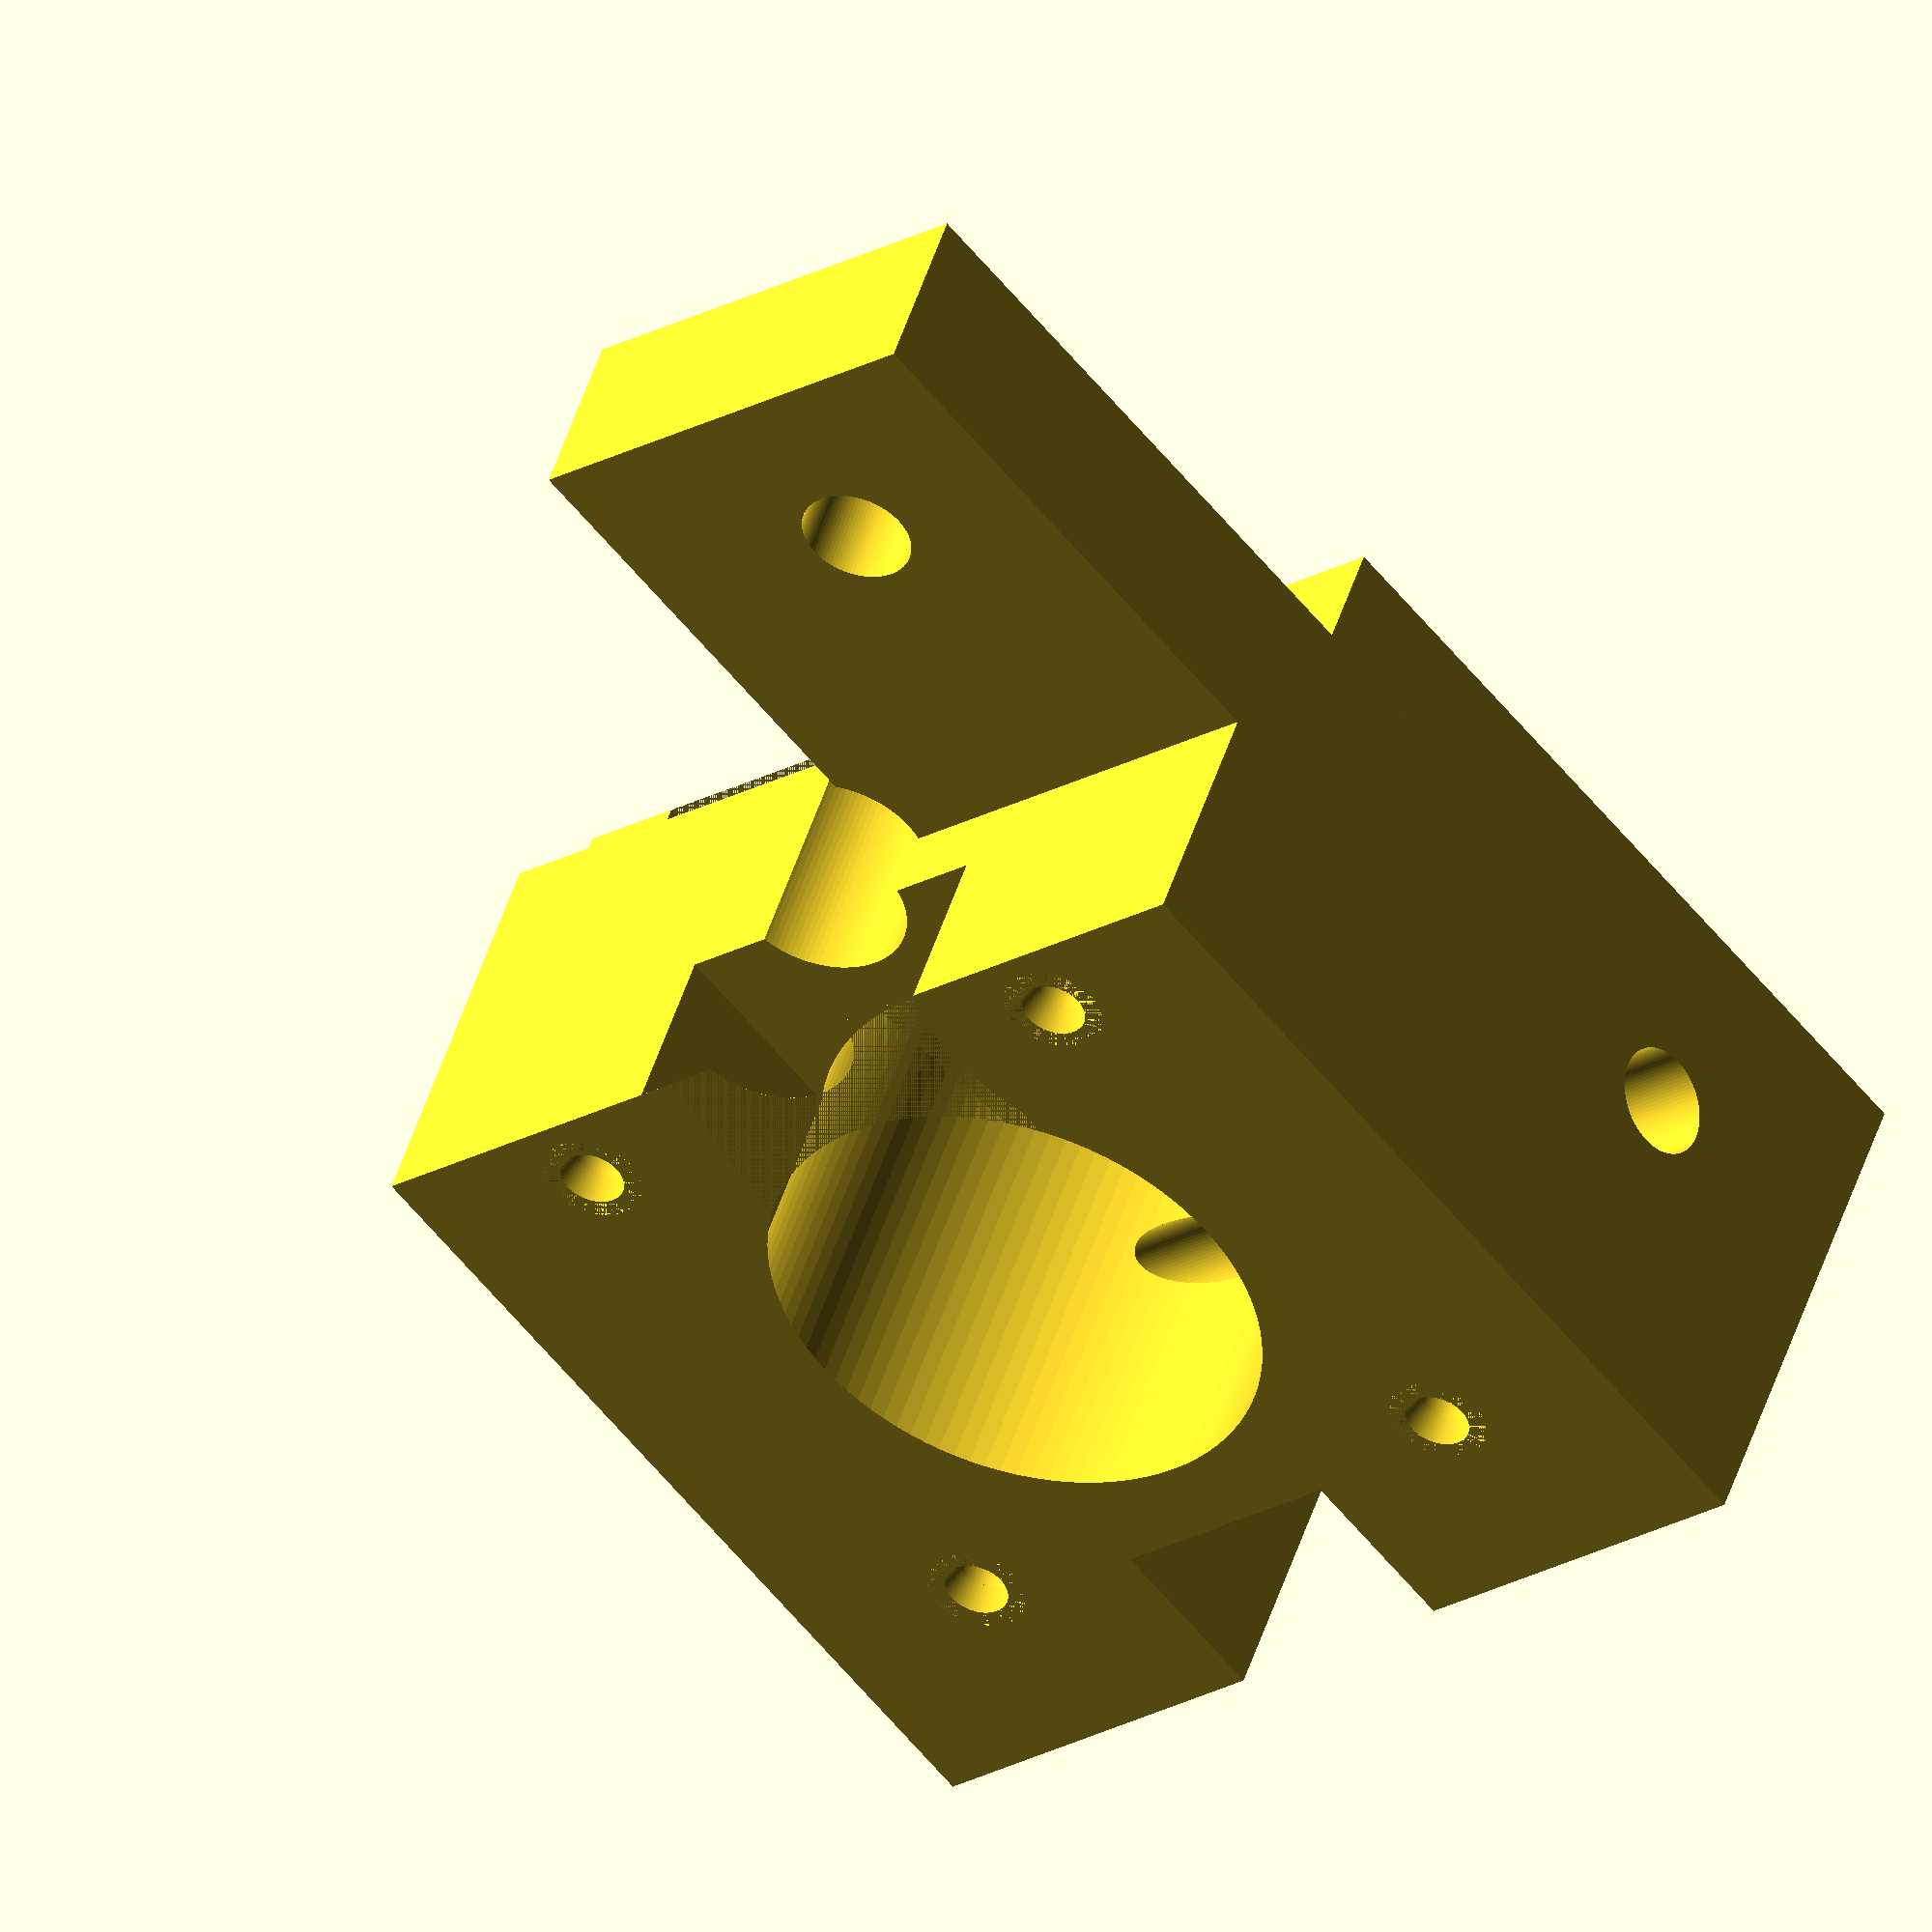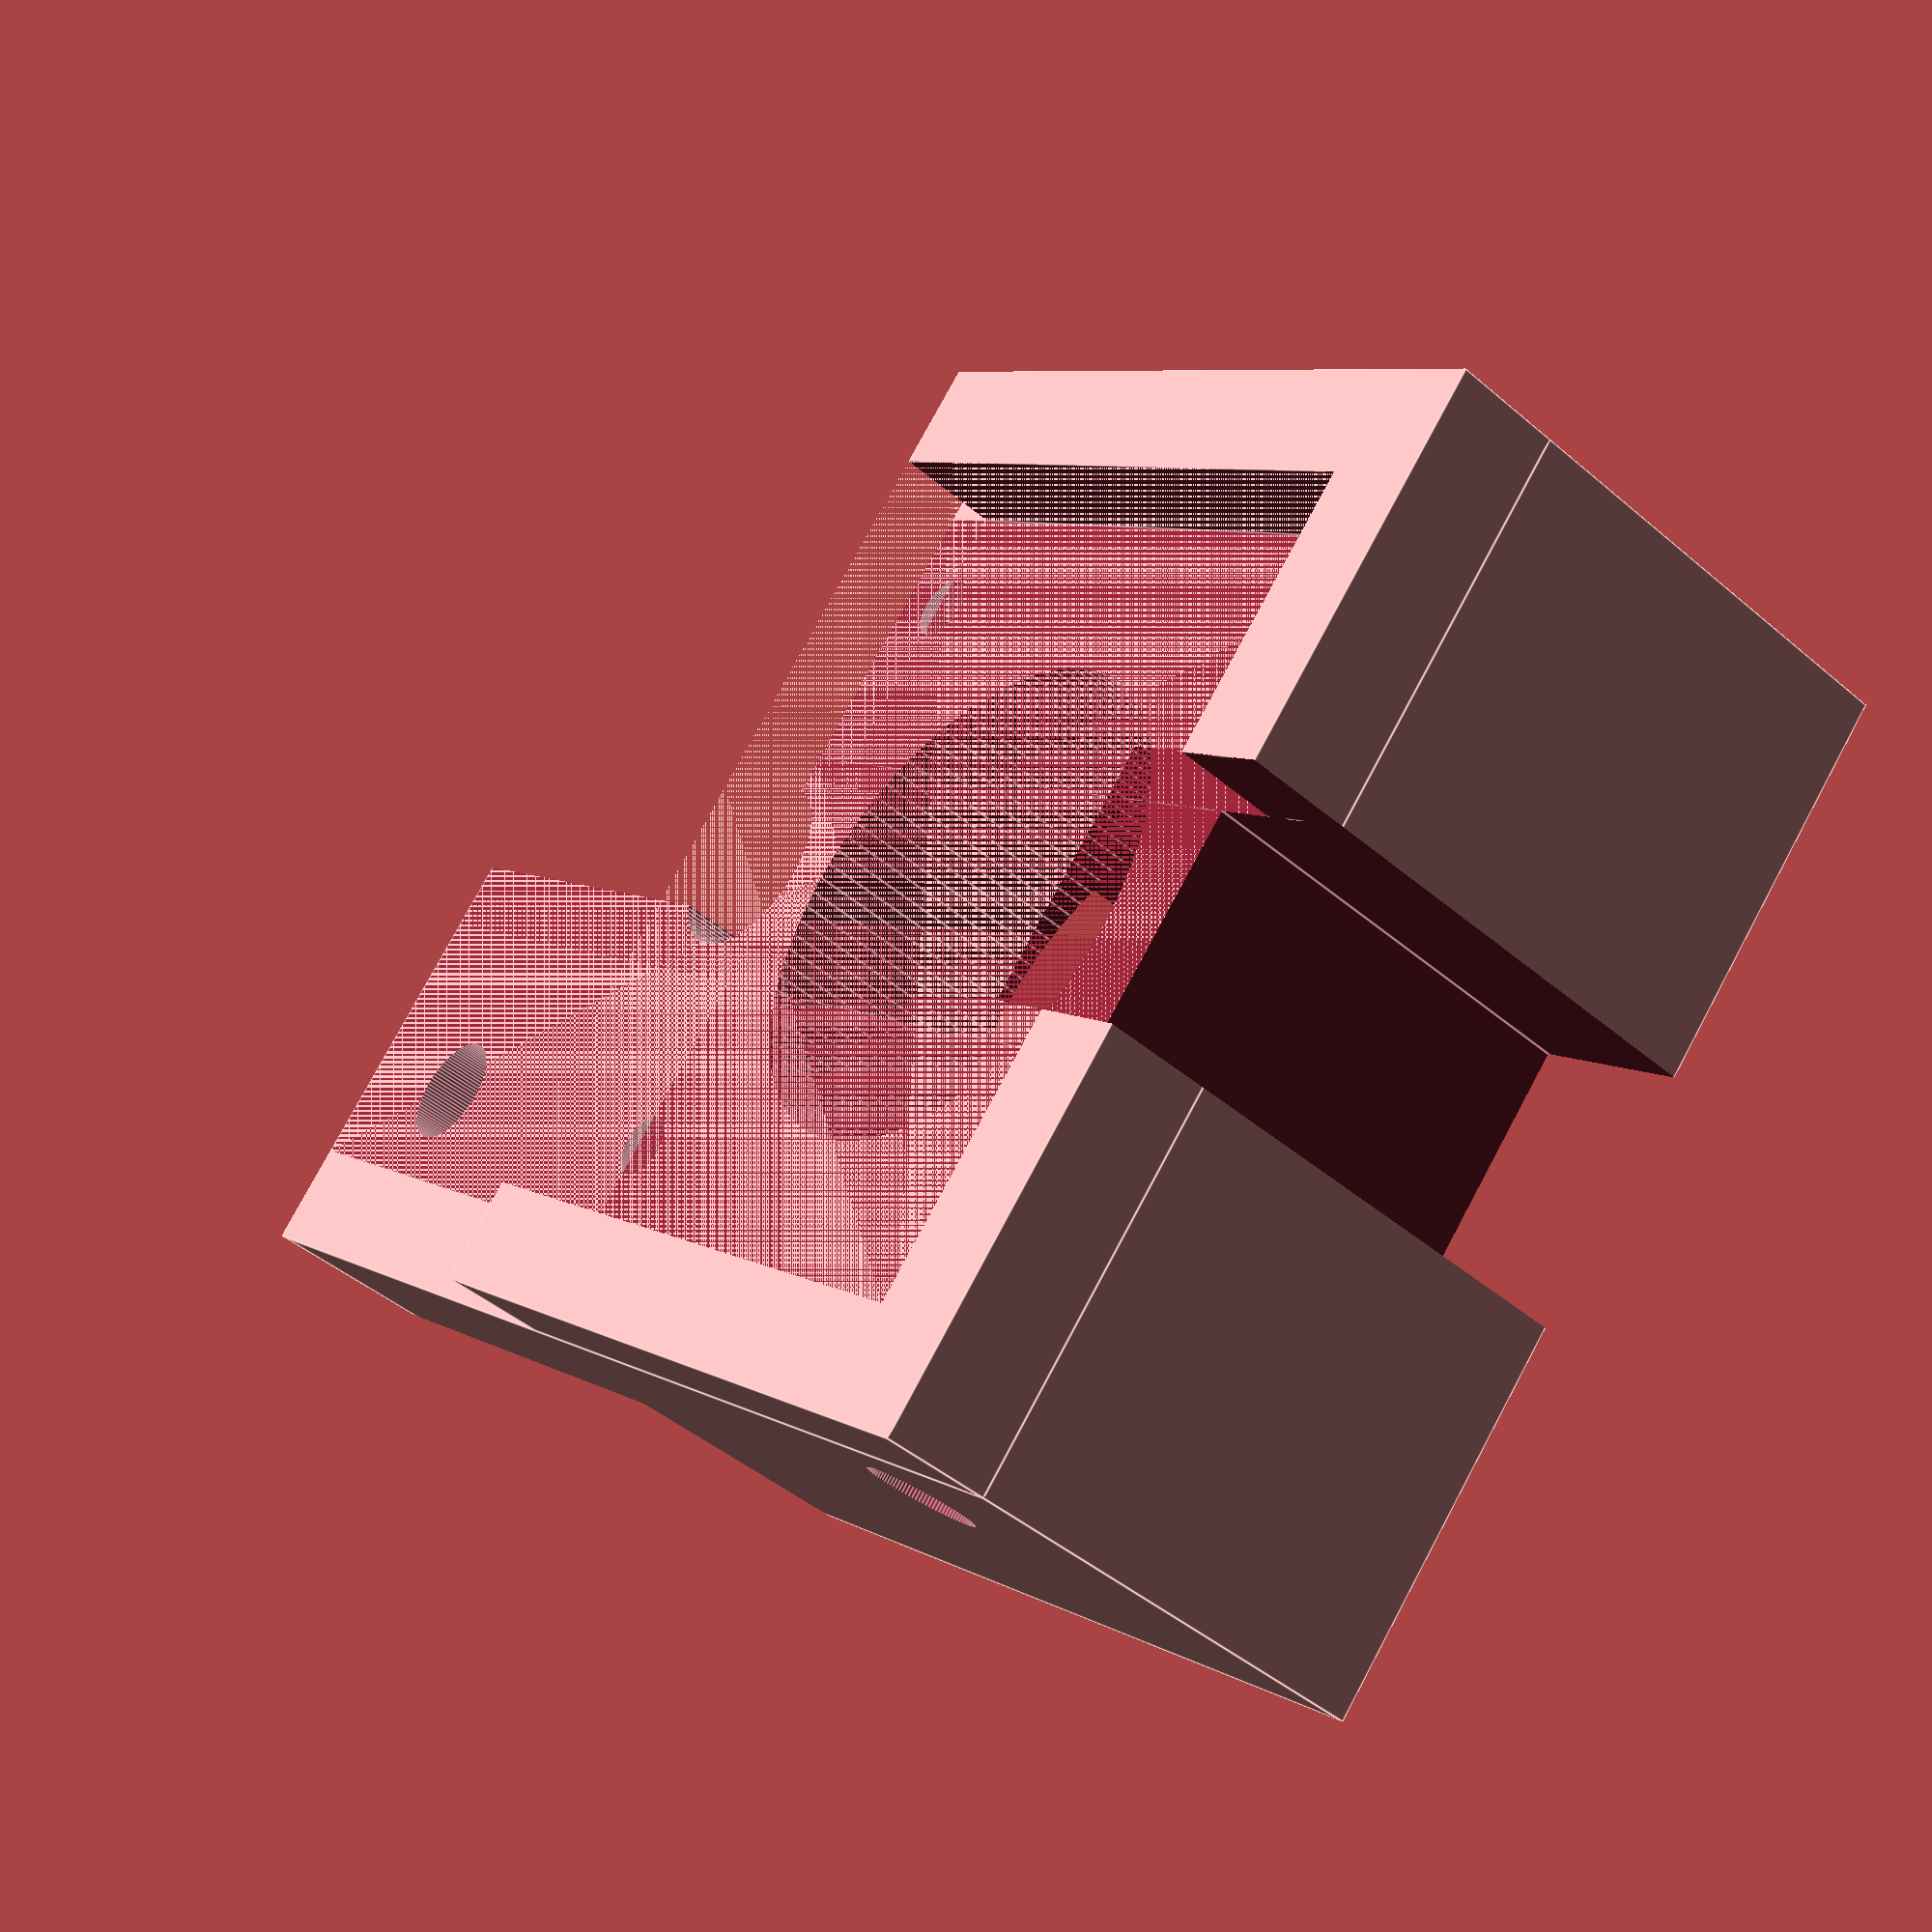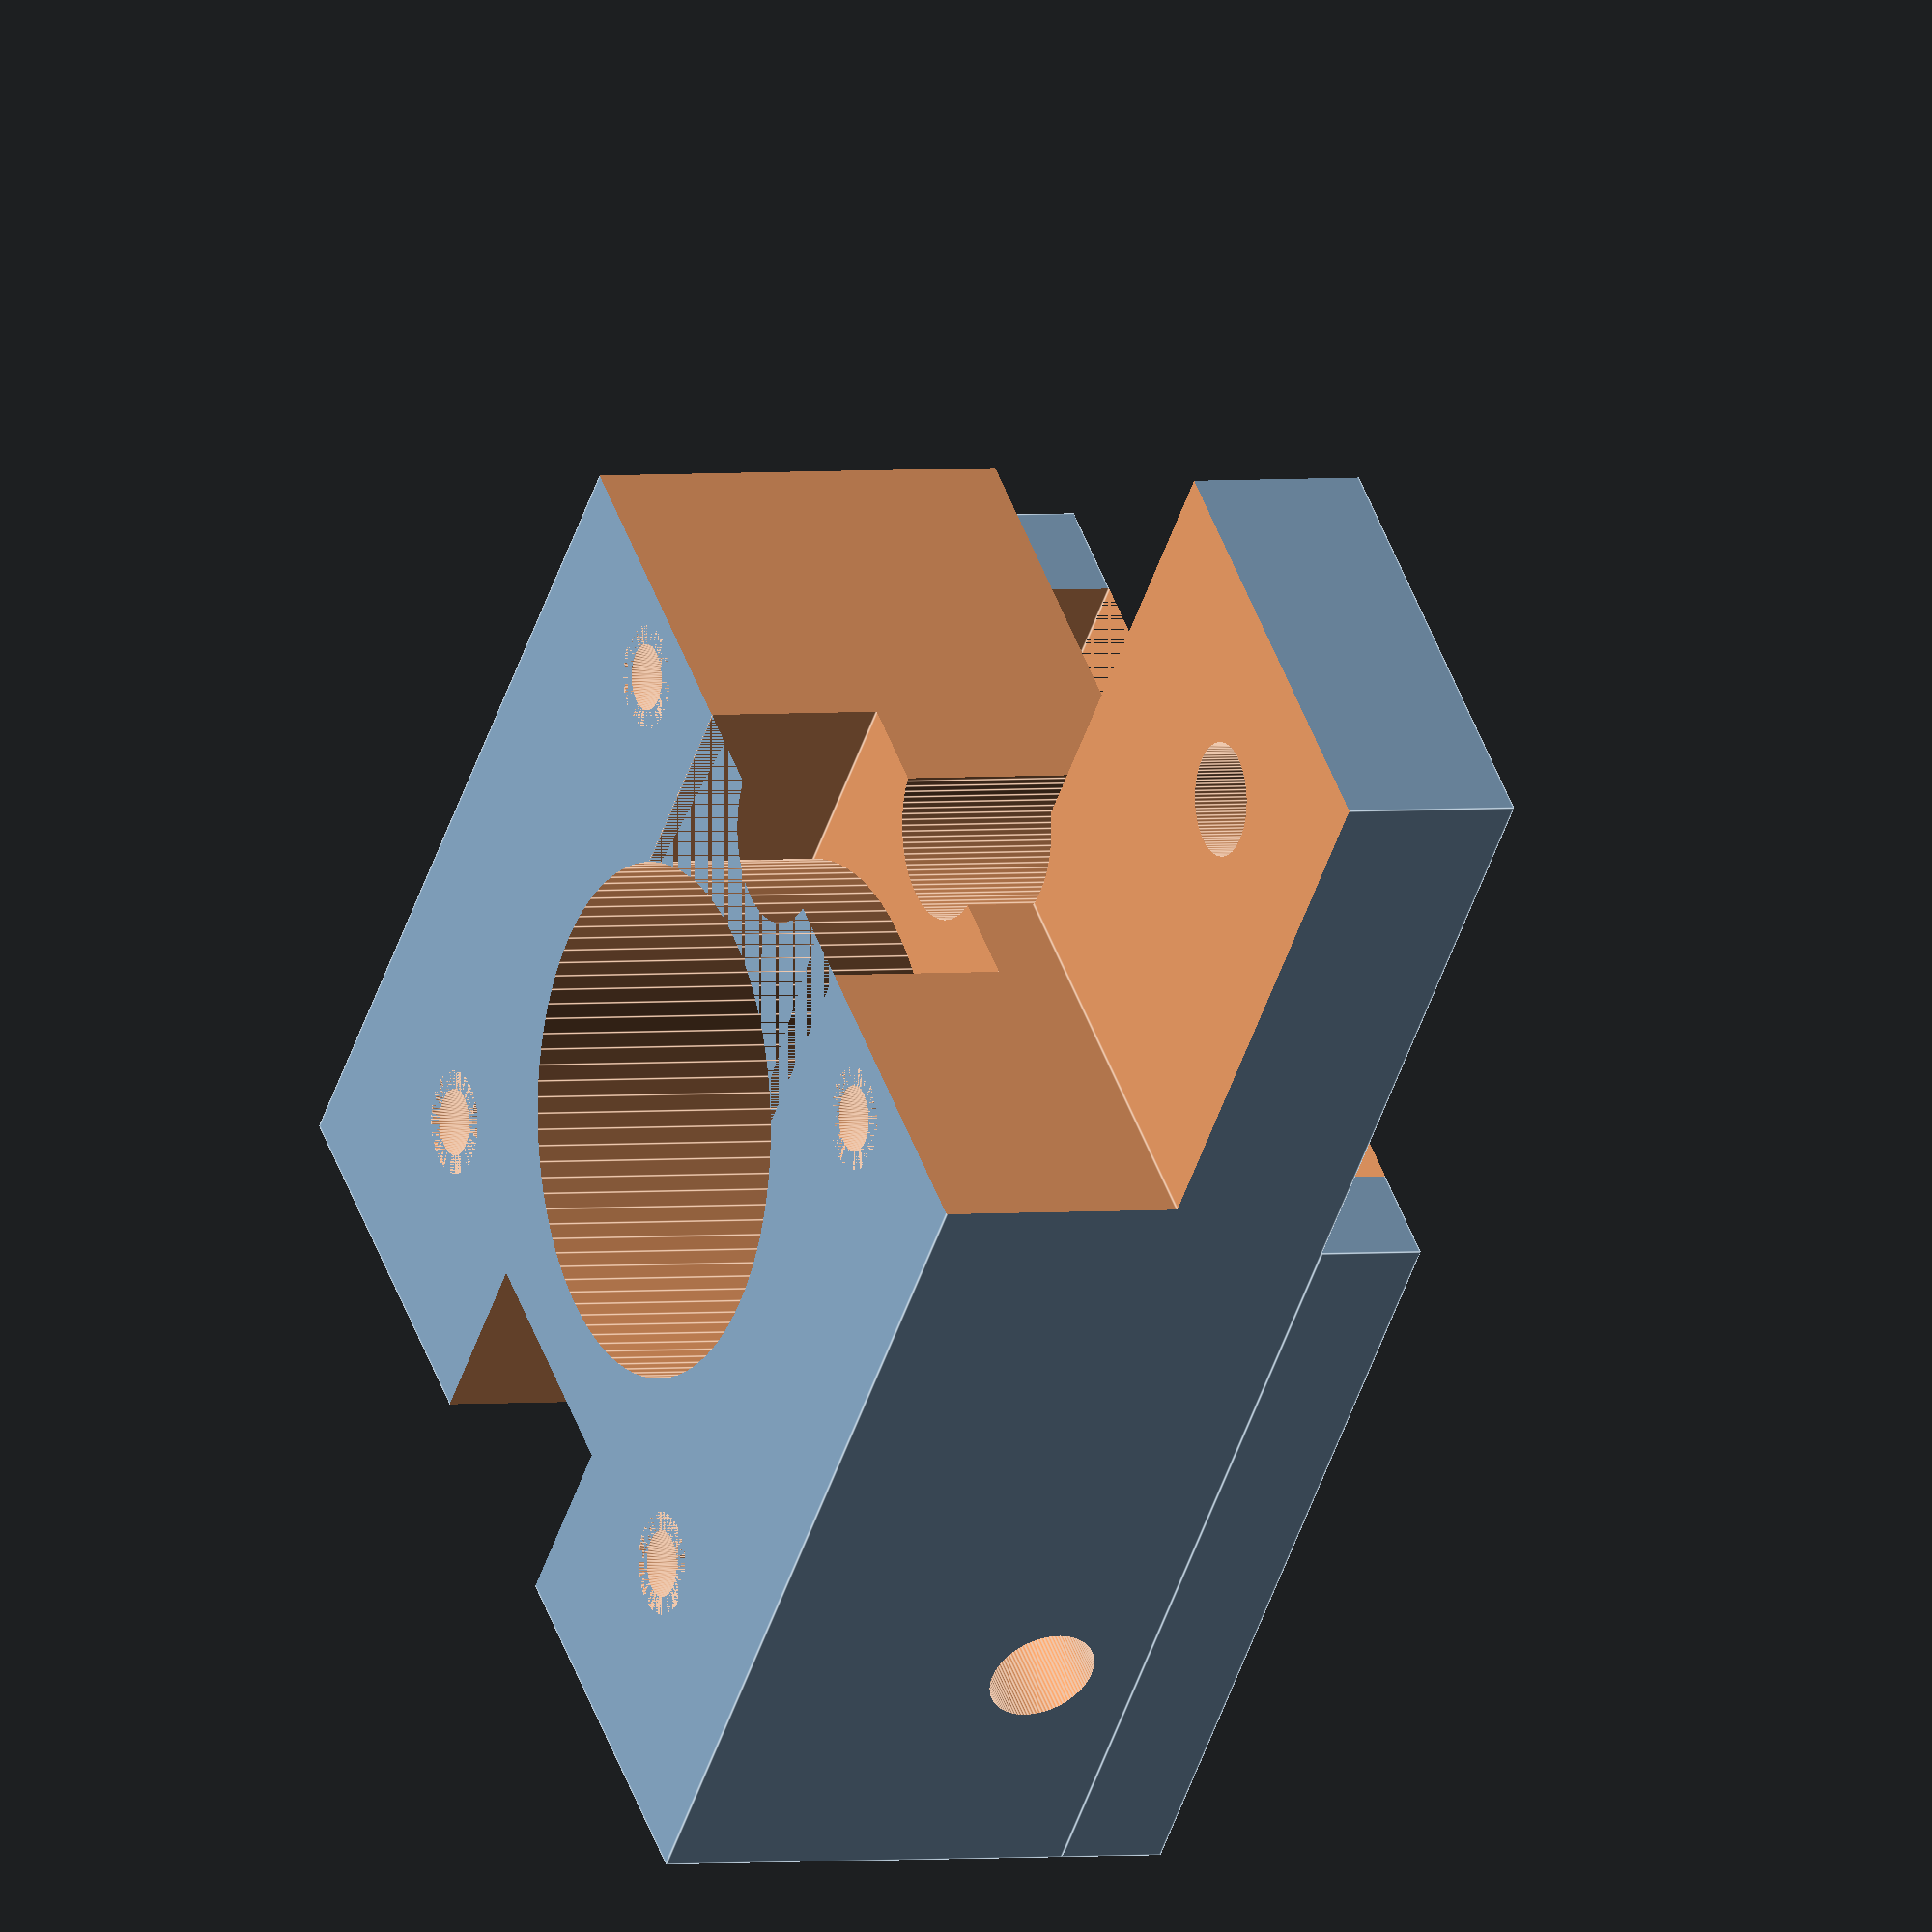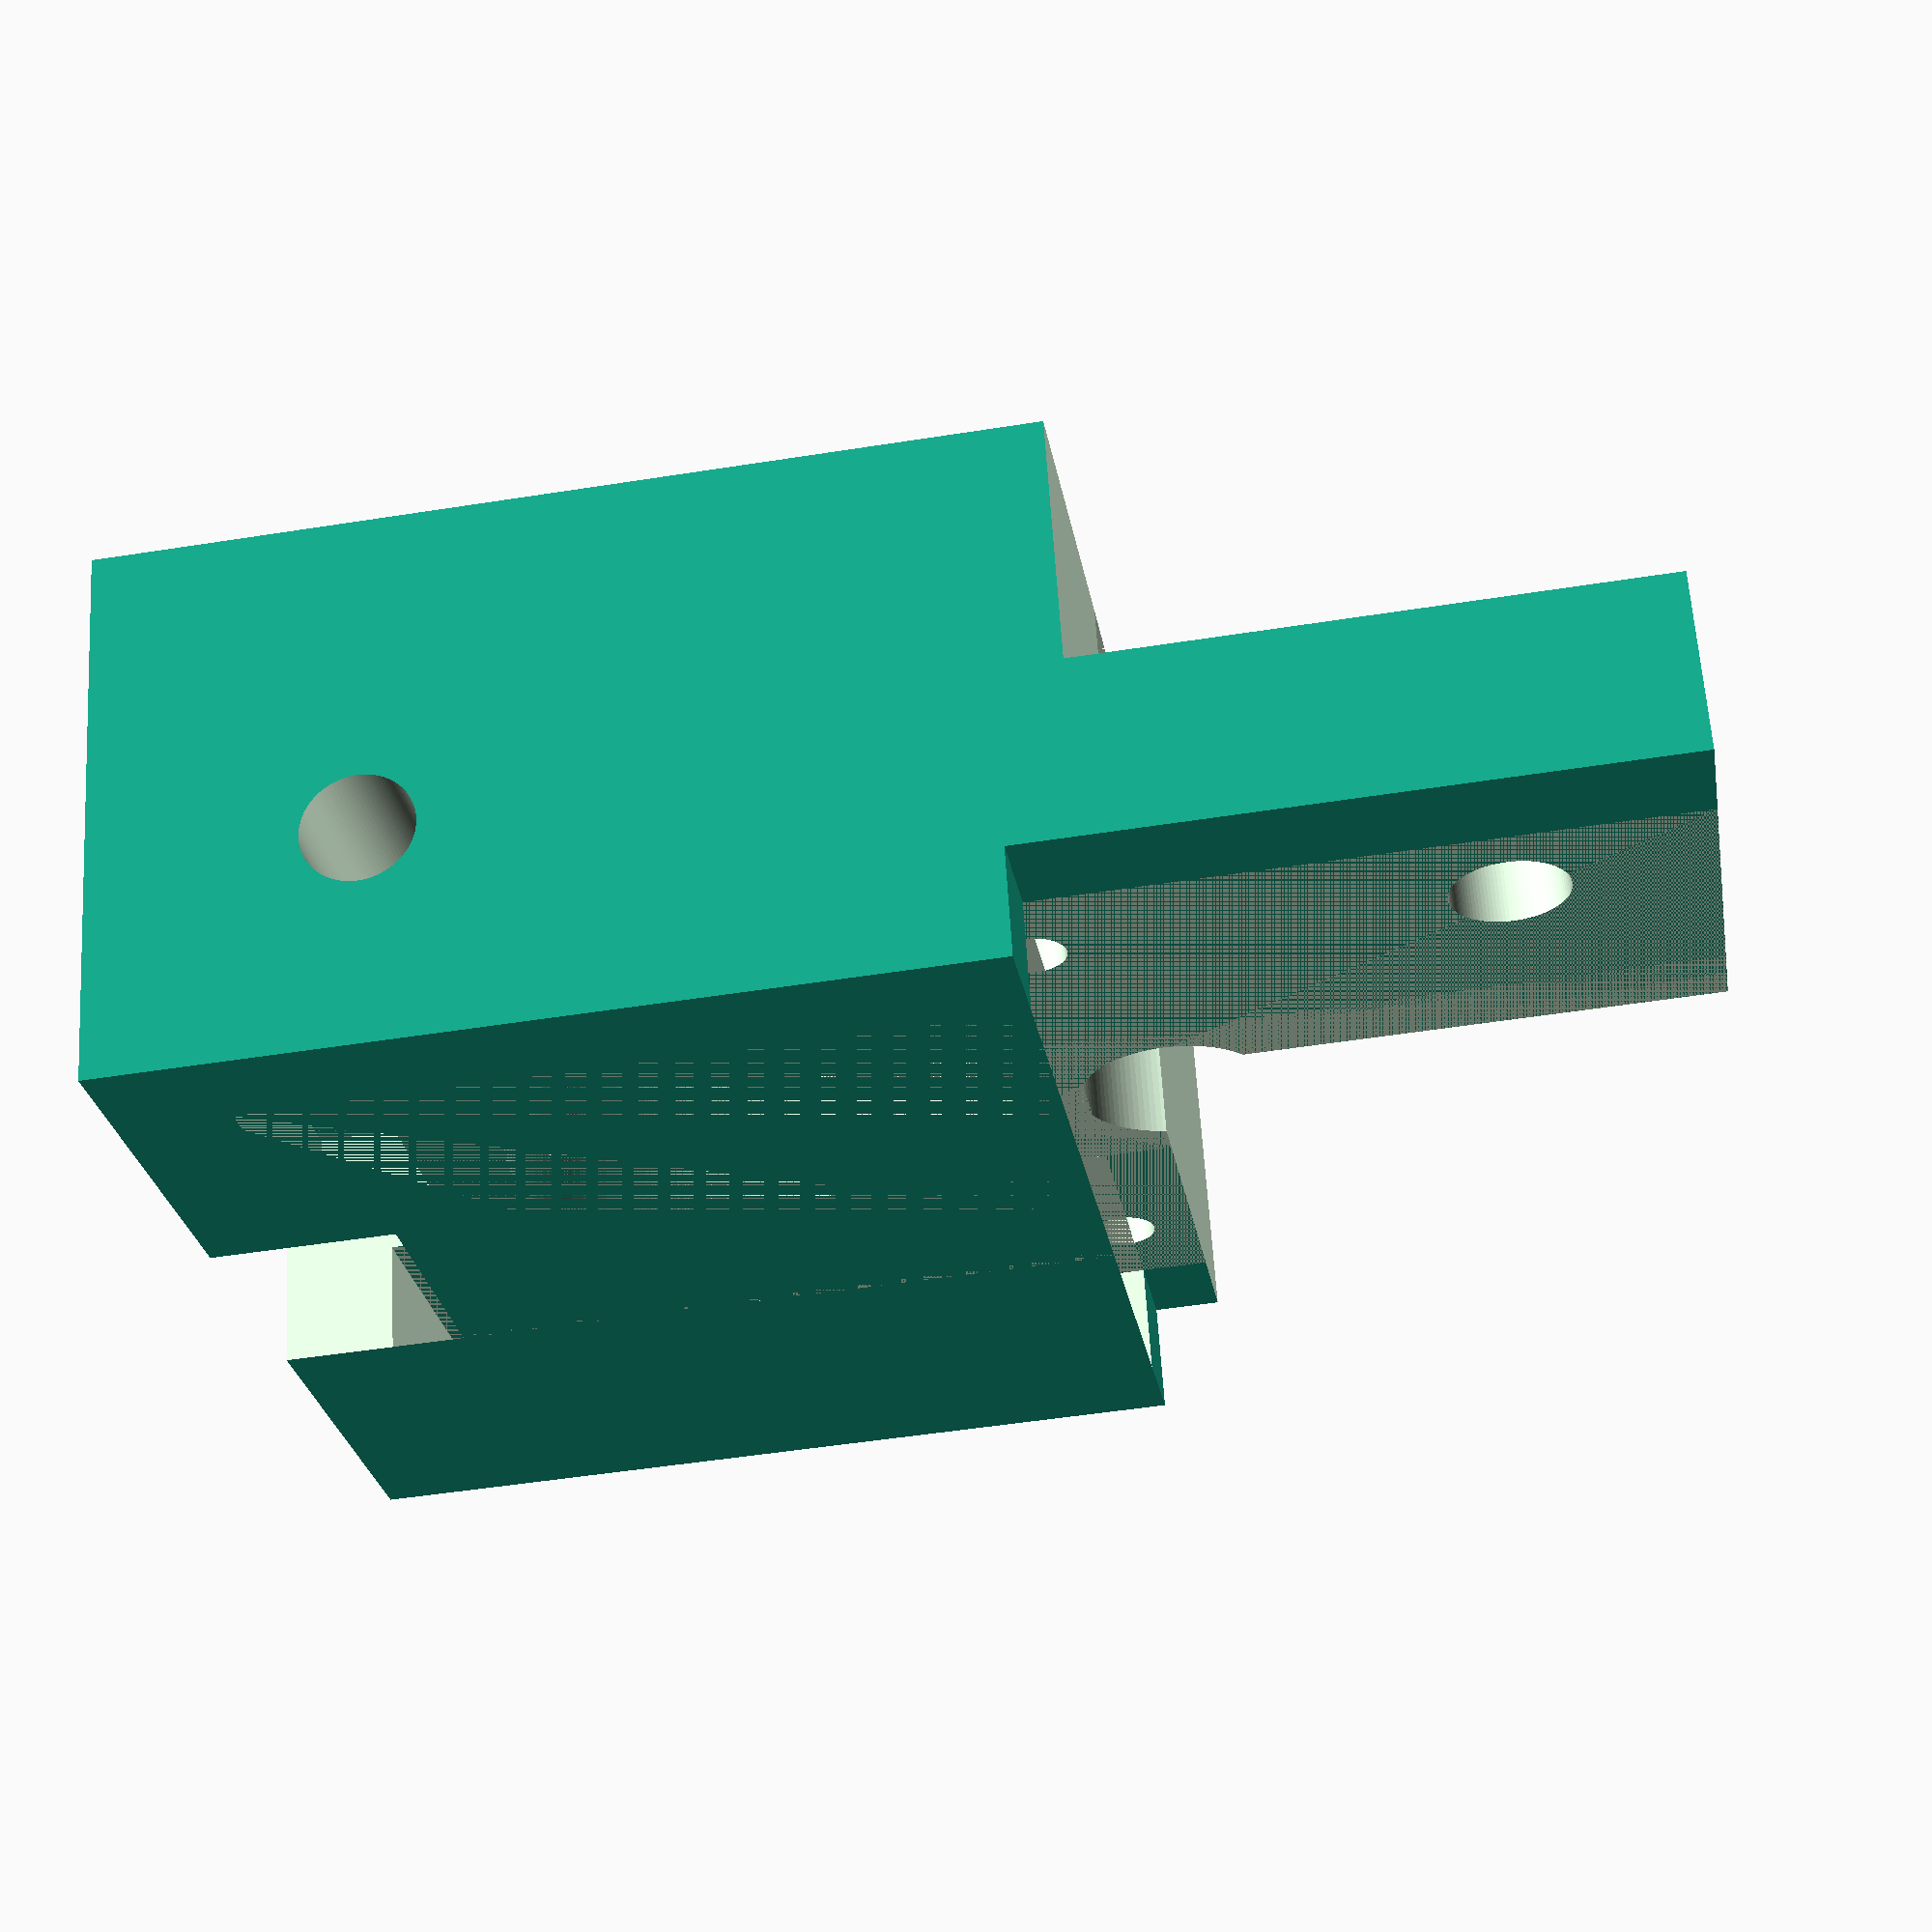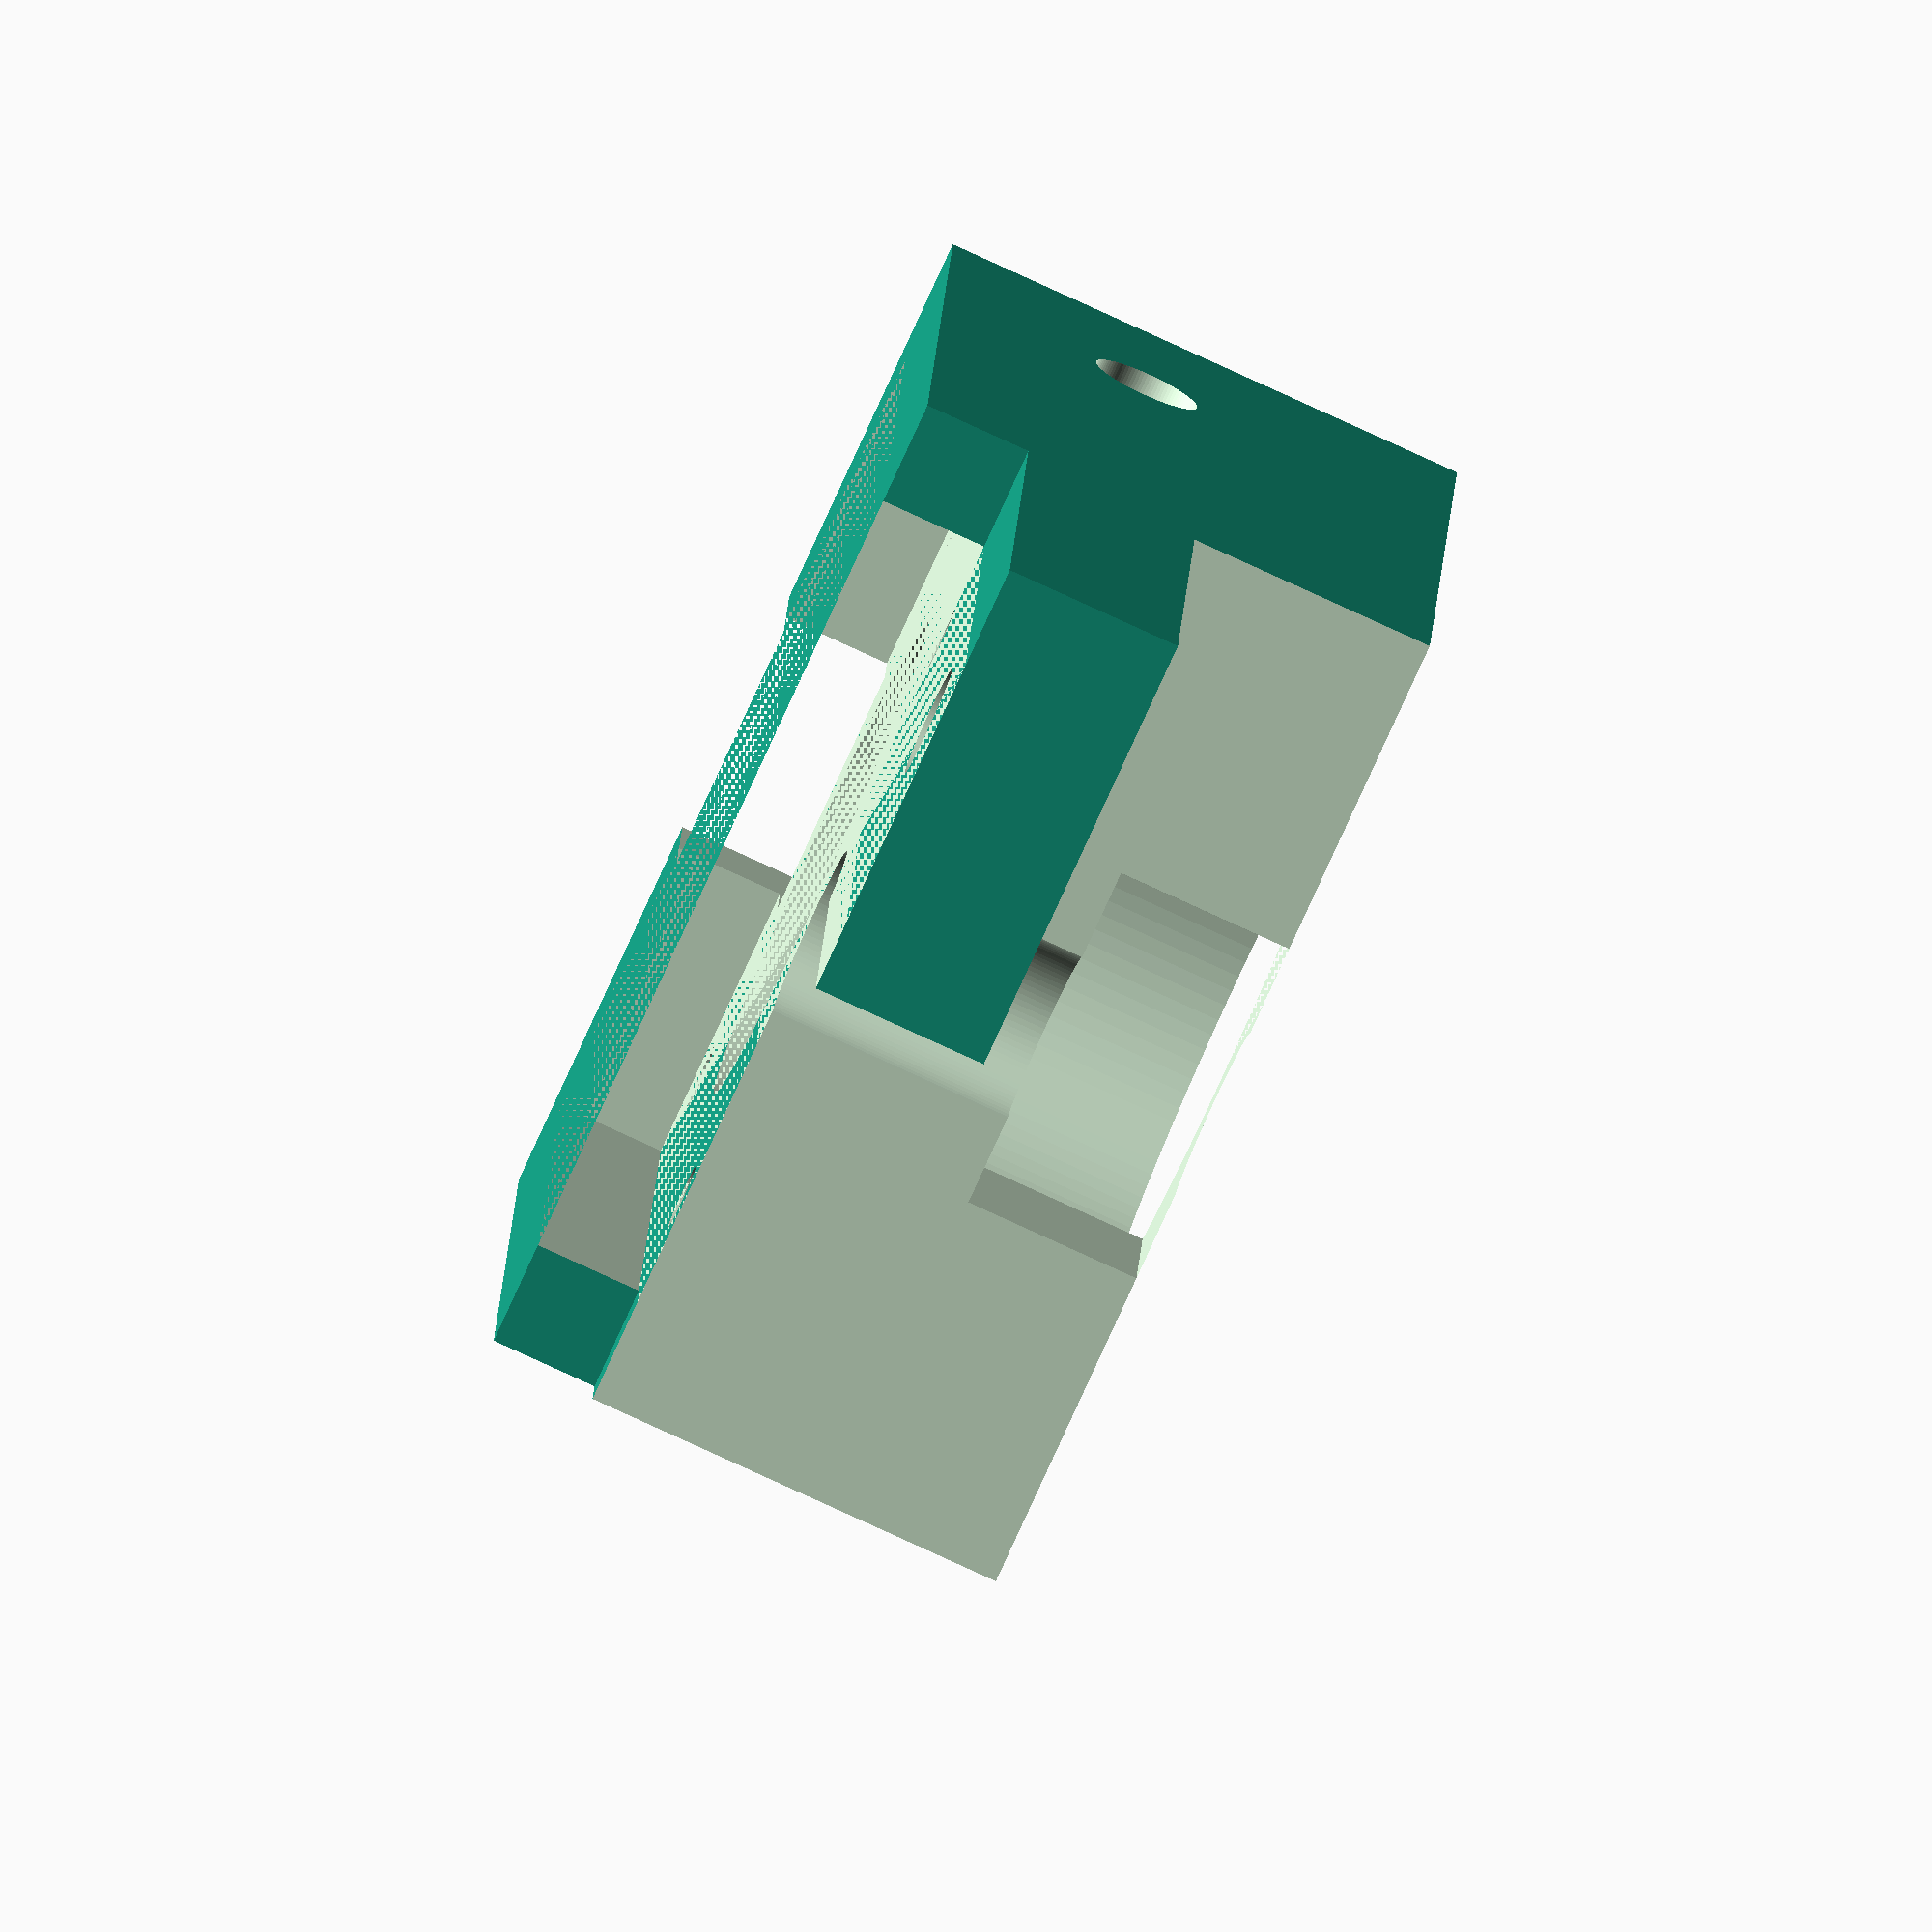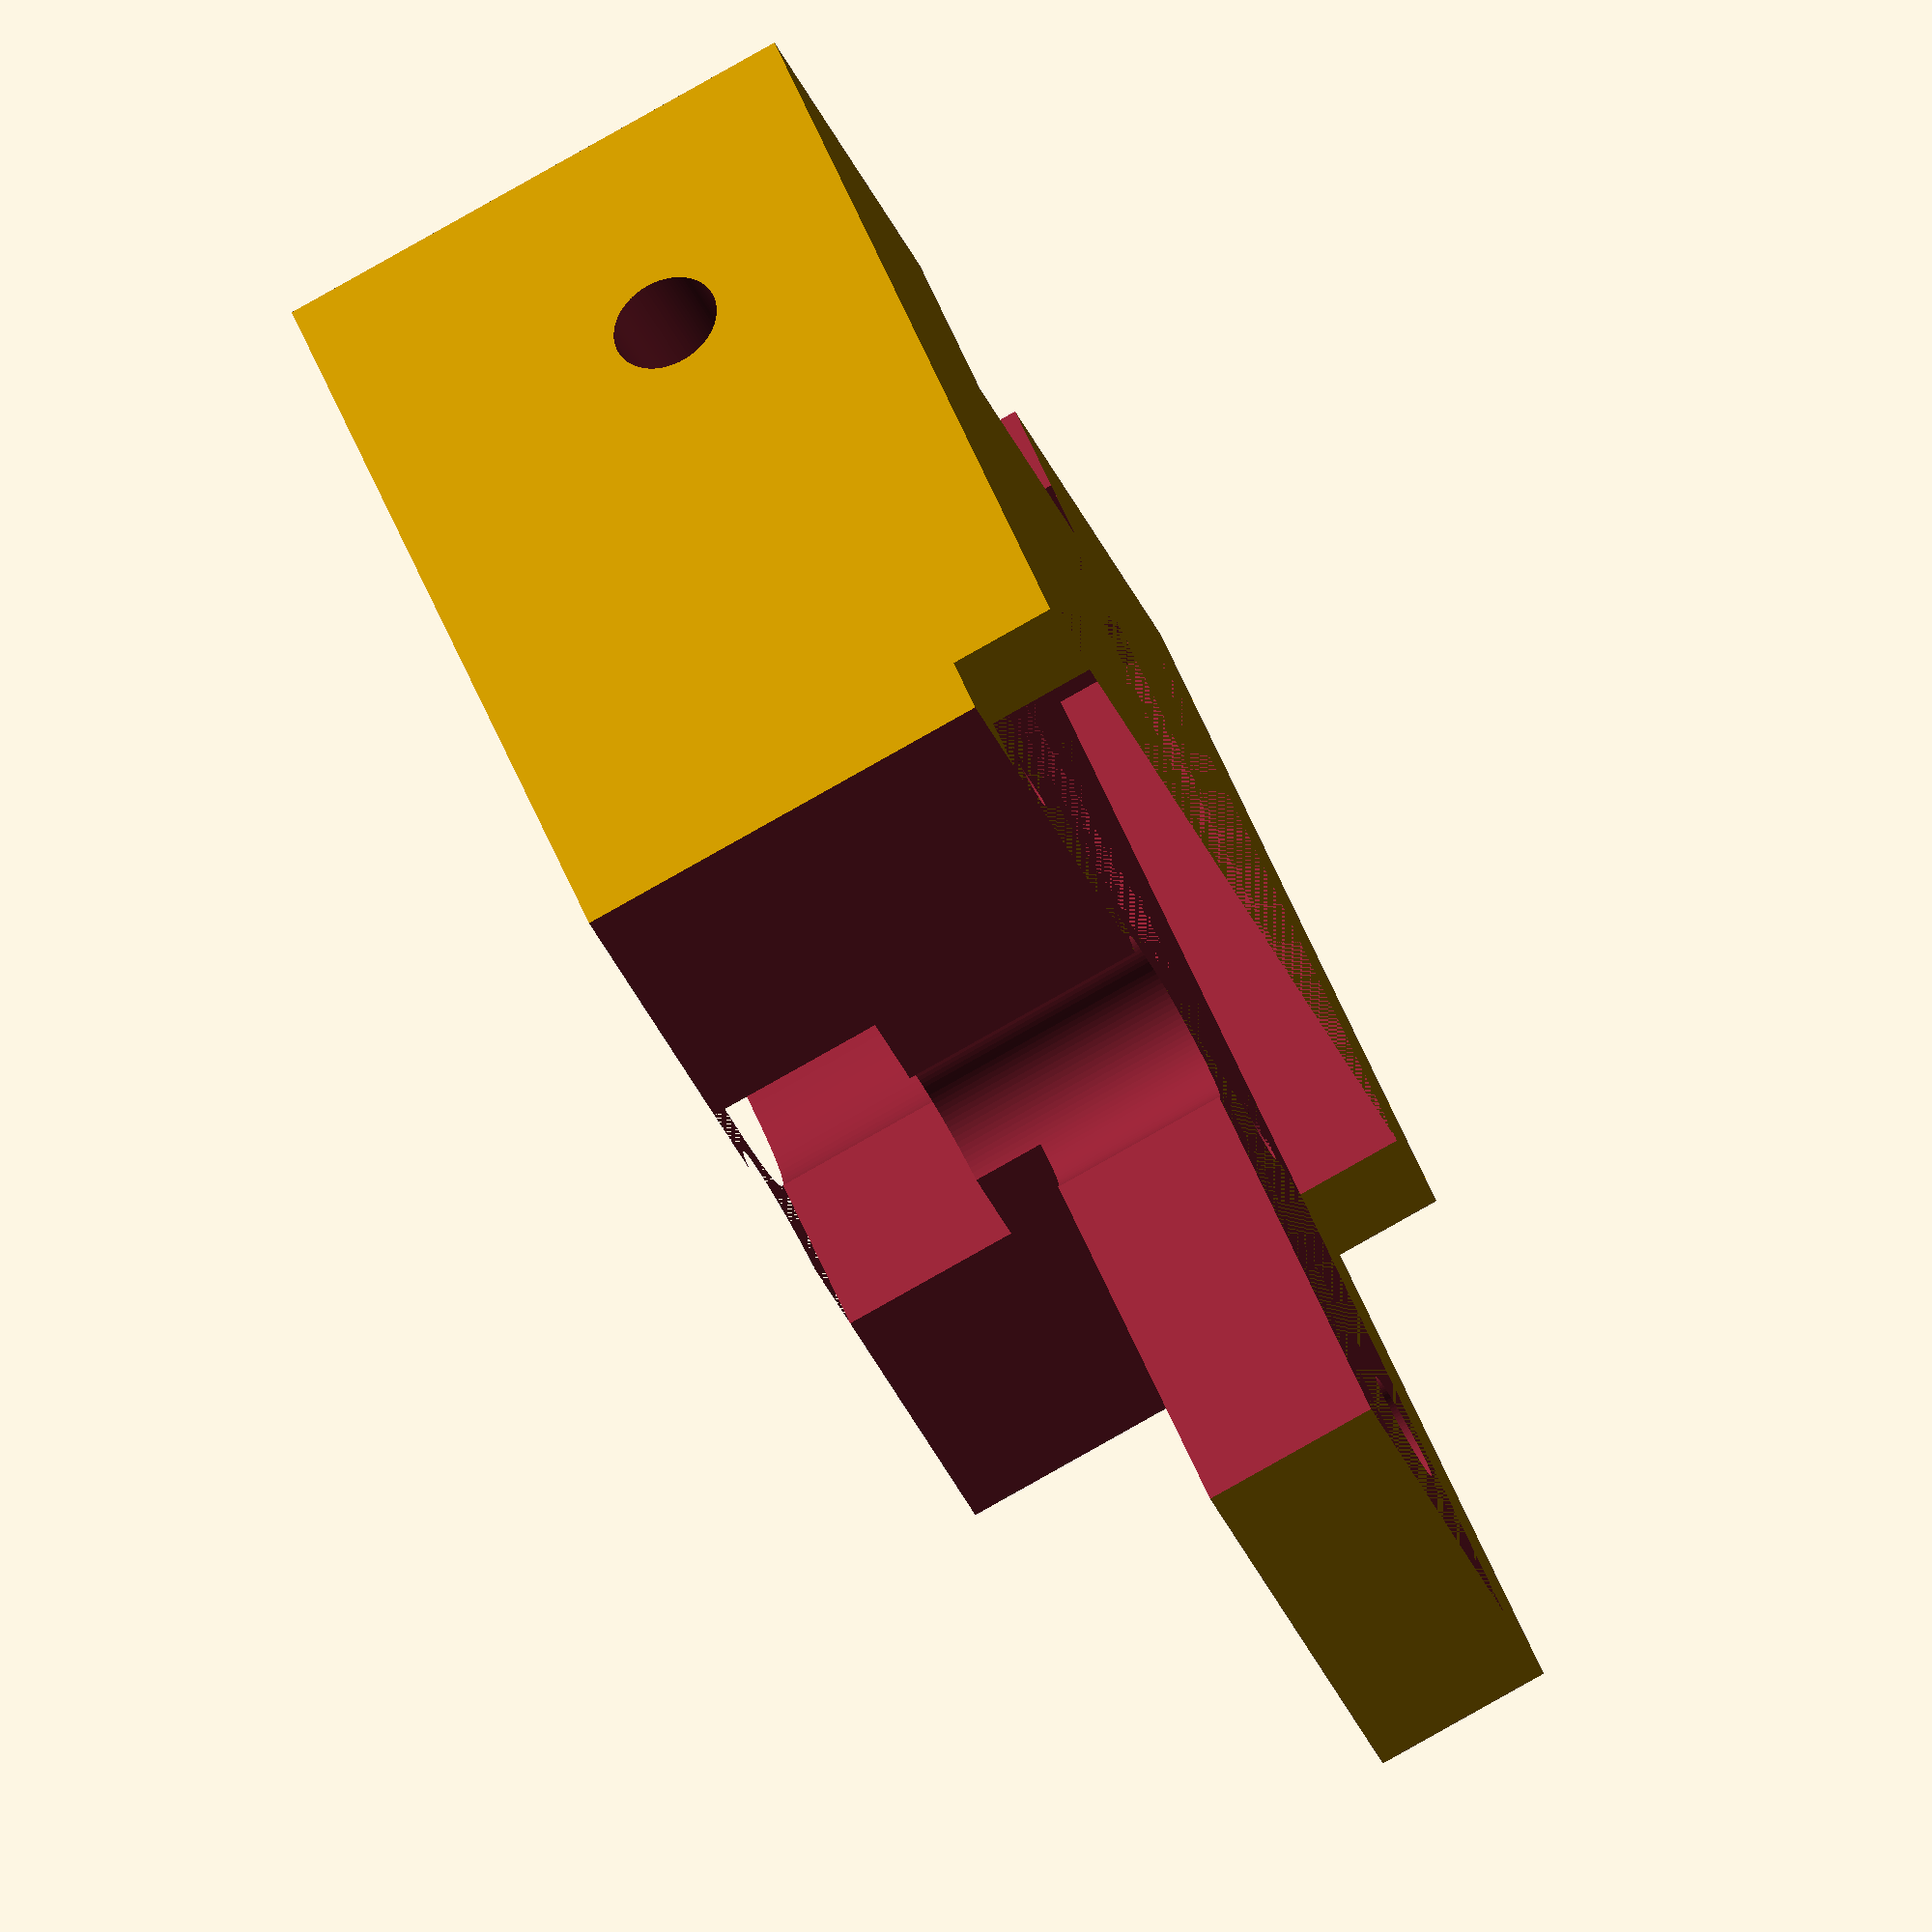
<openscad>
$fn = 100;

module screw()
{
    cylinder(100, 1.8/2, 1.8/2, true);
    translate([0, 0, -1])cylinder(1, 1.8/2, 2.8/2);
}


difference() {
union() { 
difference() {
// main body
translate([-3, -(22.4+6)/2, 0]) cube([37+3, 22.4+6, 12]);


union() {
// main shaft
translate([11.3, 0, 0]) cylinder(100, 7, 7, true);

translate([22.33, 0, 0]) cylinder(100, 5/2, 5/2, true);

// suspension
translate([31.8, 8.5, 0]) translate([-10, -10, -20])cube([20, 20, 40]);;

// screw on gearboxc
translate([31.8, -8.5, 5]) union() { 
    translate([-10, -10, 0])cube([20, 20, 20]);
    cylinder(100, 3.1/2, 3.1/2, true);
}

//fix
translate([4, 0, 3])
rotate([90, 0, 0]) cylinder(100, 1.5, 1.5, true);

// screw for encoder

translate([11.3, 0, 0]) translate([0, 0, 12])
for (i = [0:3]) {
    rotate([0, 0, 45+i*90])
    translate([12, 0, 0])
    screw();
    
} // end of for



} // end of union

} // end of difference

// edge
difference () {
translate([-3, -(22.4+6)/2, -3]) cube([20+3, 22.4+6, 3]);

union() {
translate([0, -22.6/2, -3])cube([37, 22.6, 3]);
translate([-50, -3.5, -3]) cube([100, 7, 3]);
}
} // end of edge difference
} // end of union
union() {
translate([-5+2, 0, 0]) cube([10,7, 100], true);
    translate([11.3, -5, 12-5]) cube([100, 10, 5]);
}
} // end of difference




</openscad>
<views>
elev=312.5 azim=230.2 roll=16.8 proj=o view=solid
elev=45.3 azim=317.5 roll=225.6 proj=p view=edges
elev=357.8 azim=312.8 roll=63.2 proj=o view=edges
elev=118.0 azim=9.4 roll=3.6 proj=p view=solid
elev=262.8 azim=265.9 roll=294.5 proj=o view=wireframe
elev=262.7 azim=311.4 roll=60.6 proj=o view=solid
</views>
